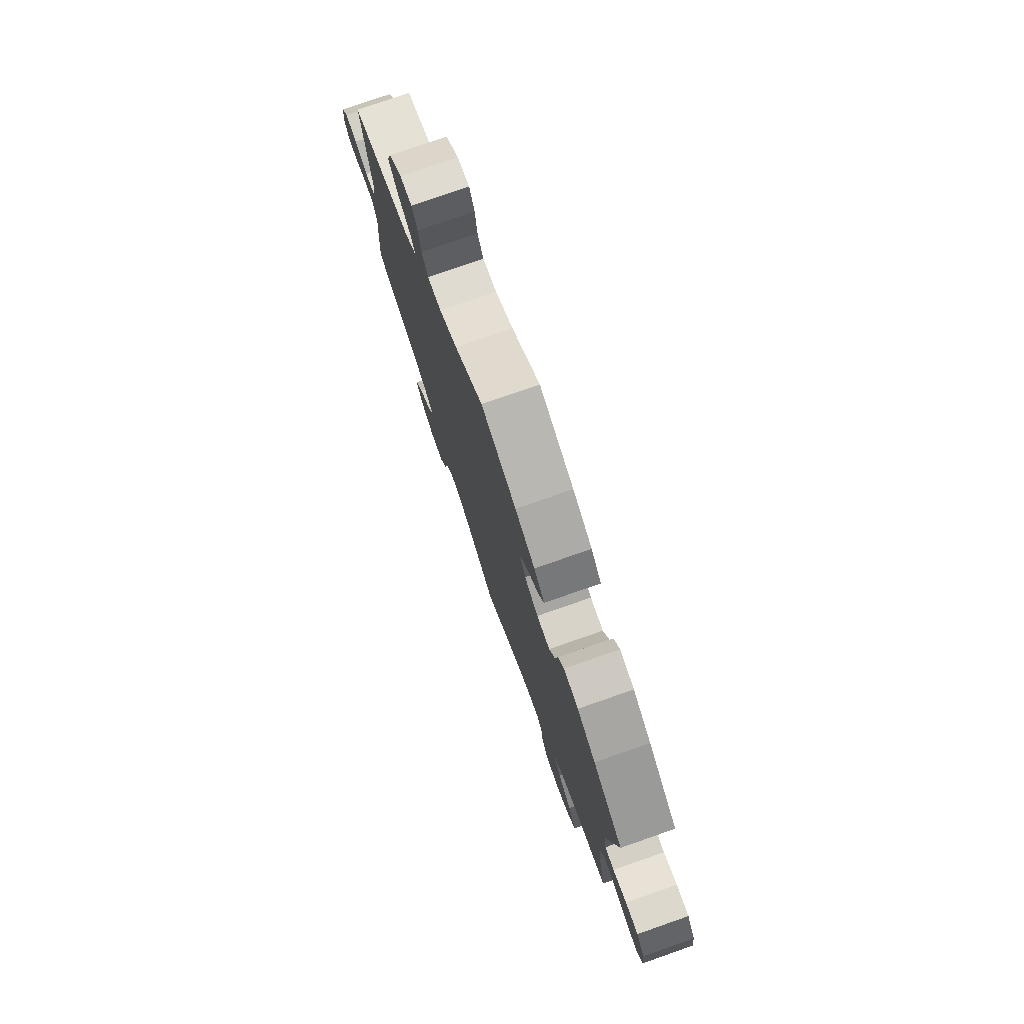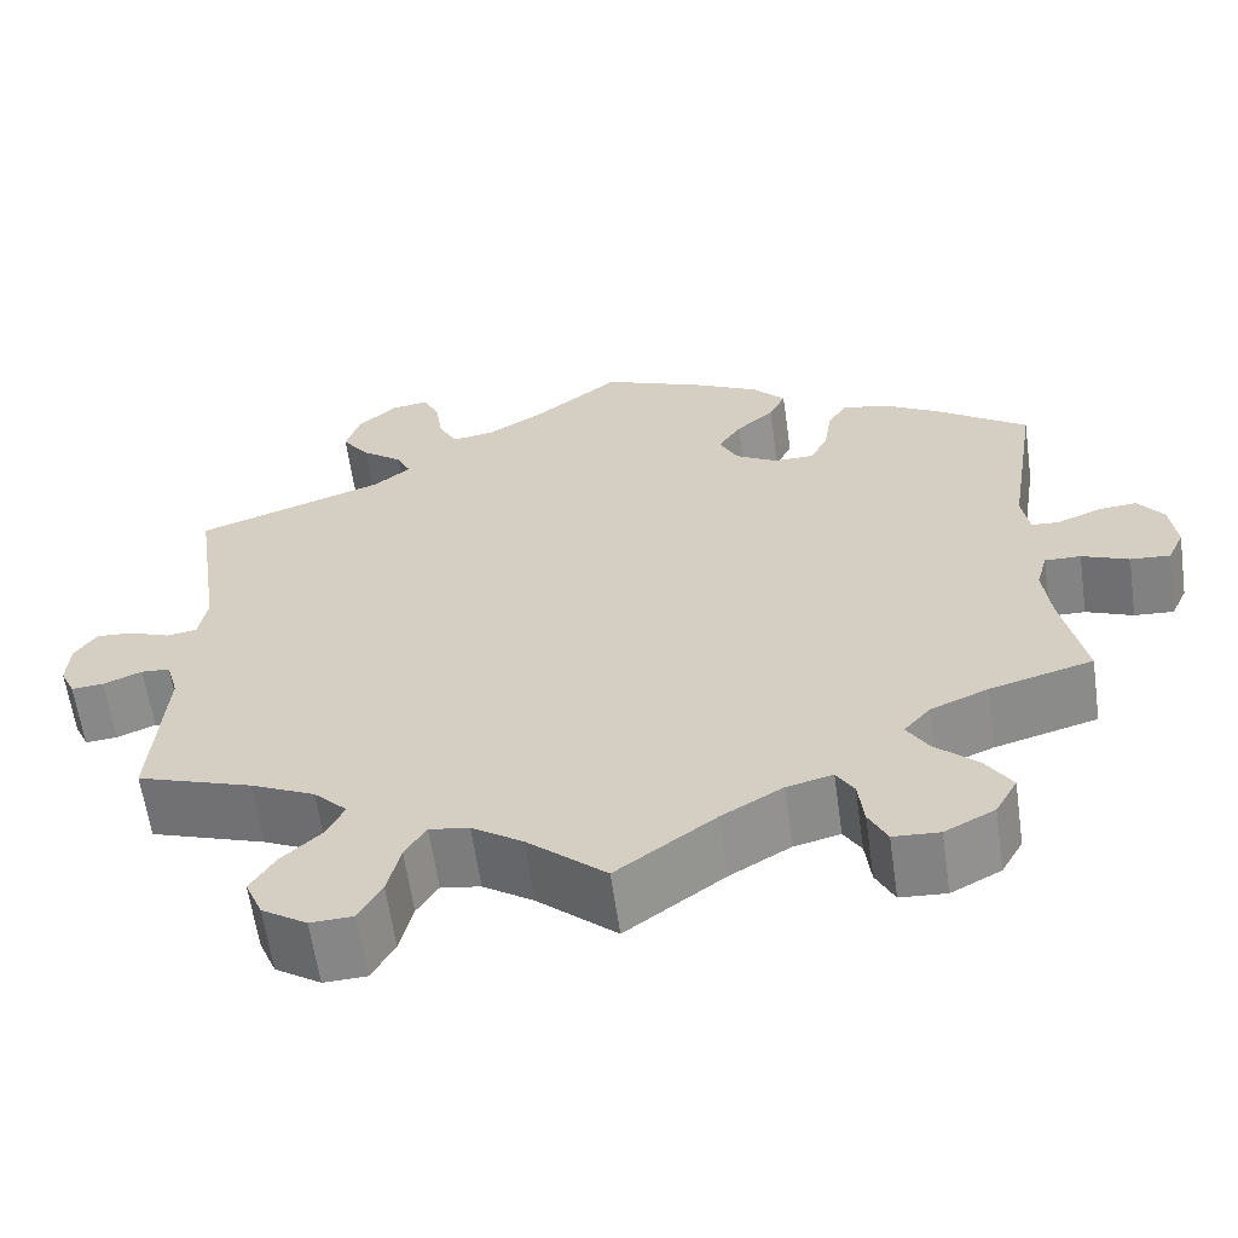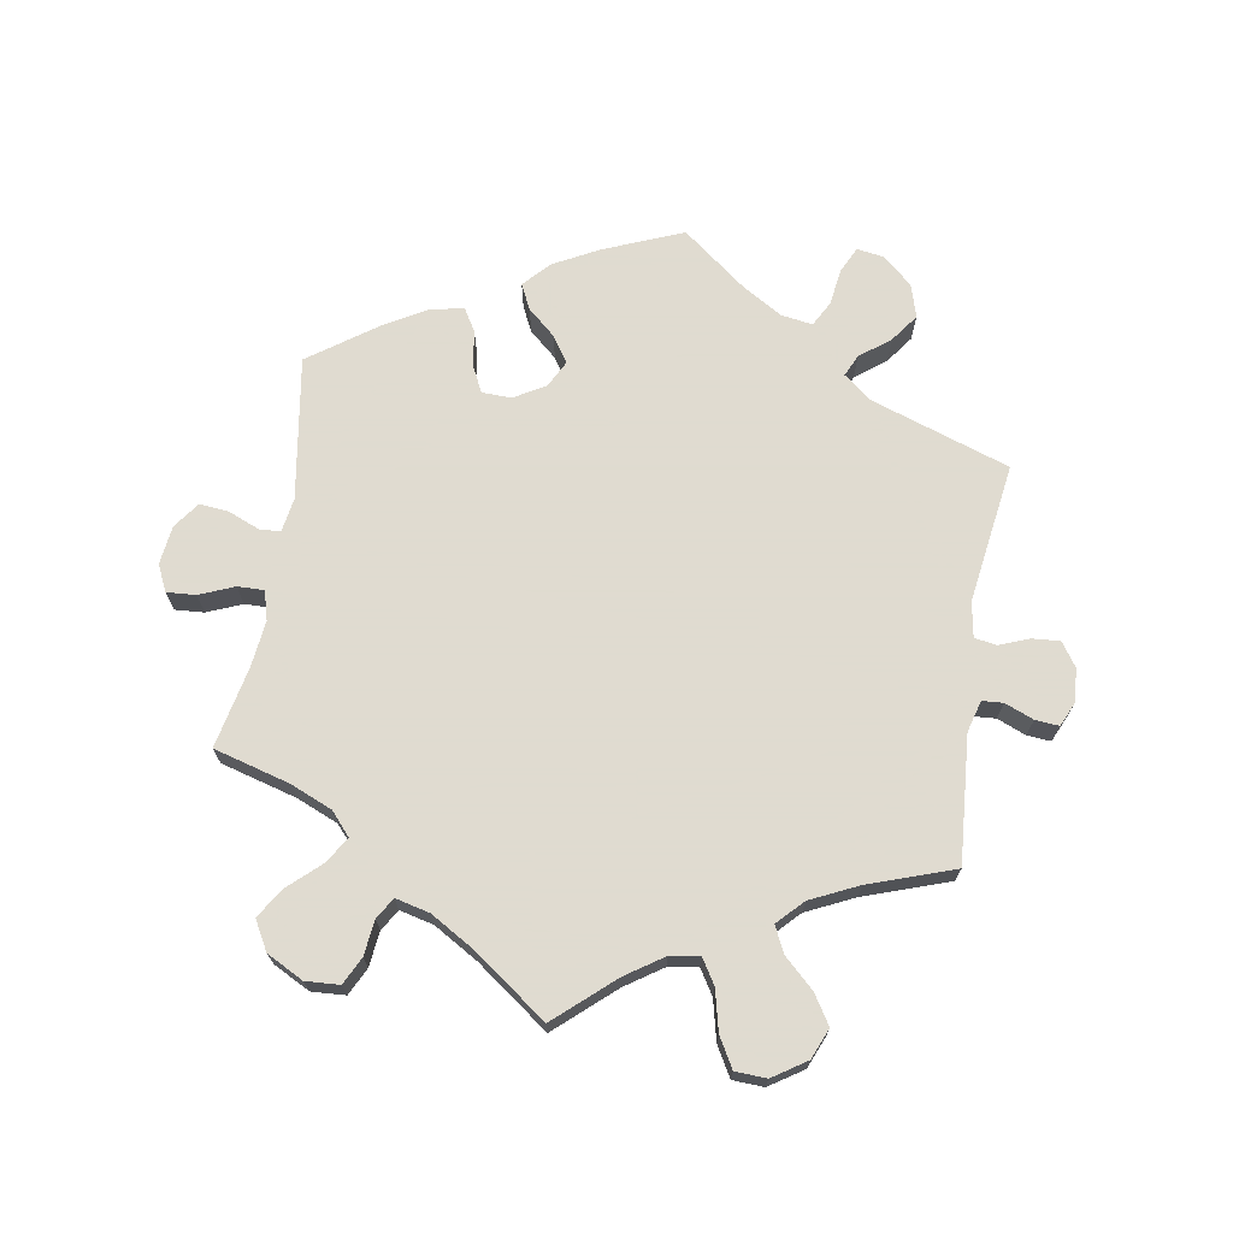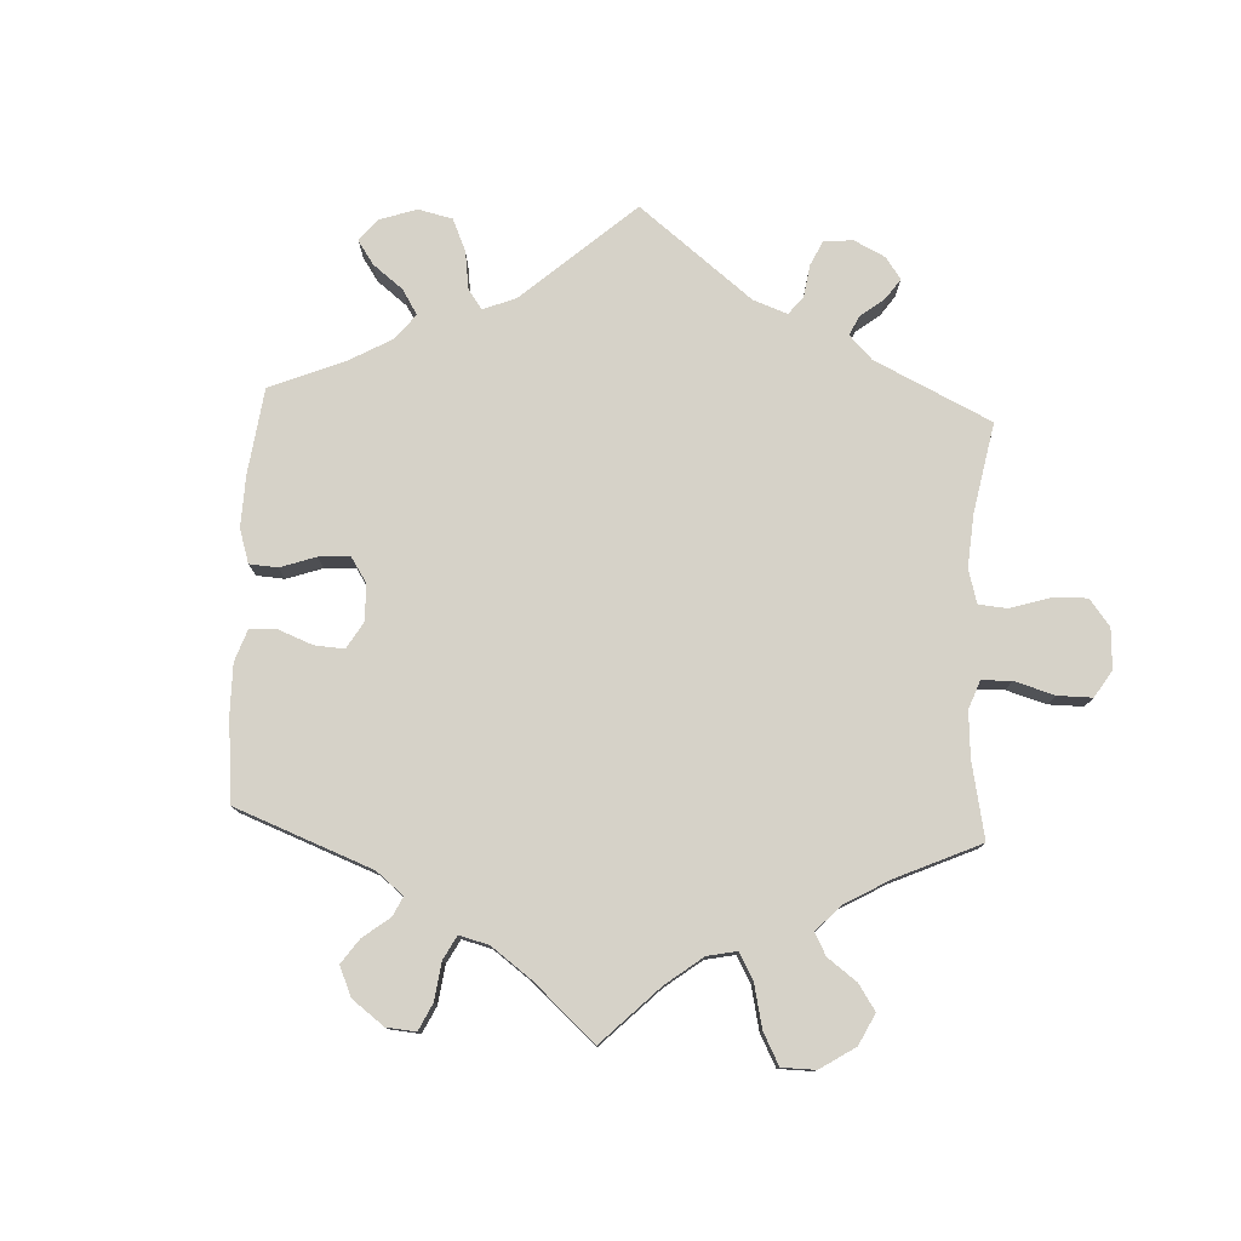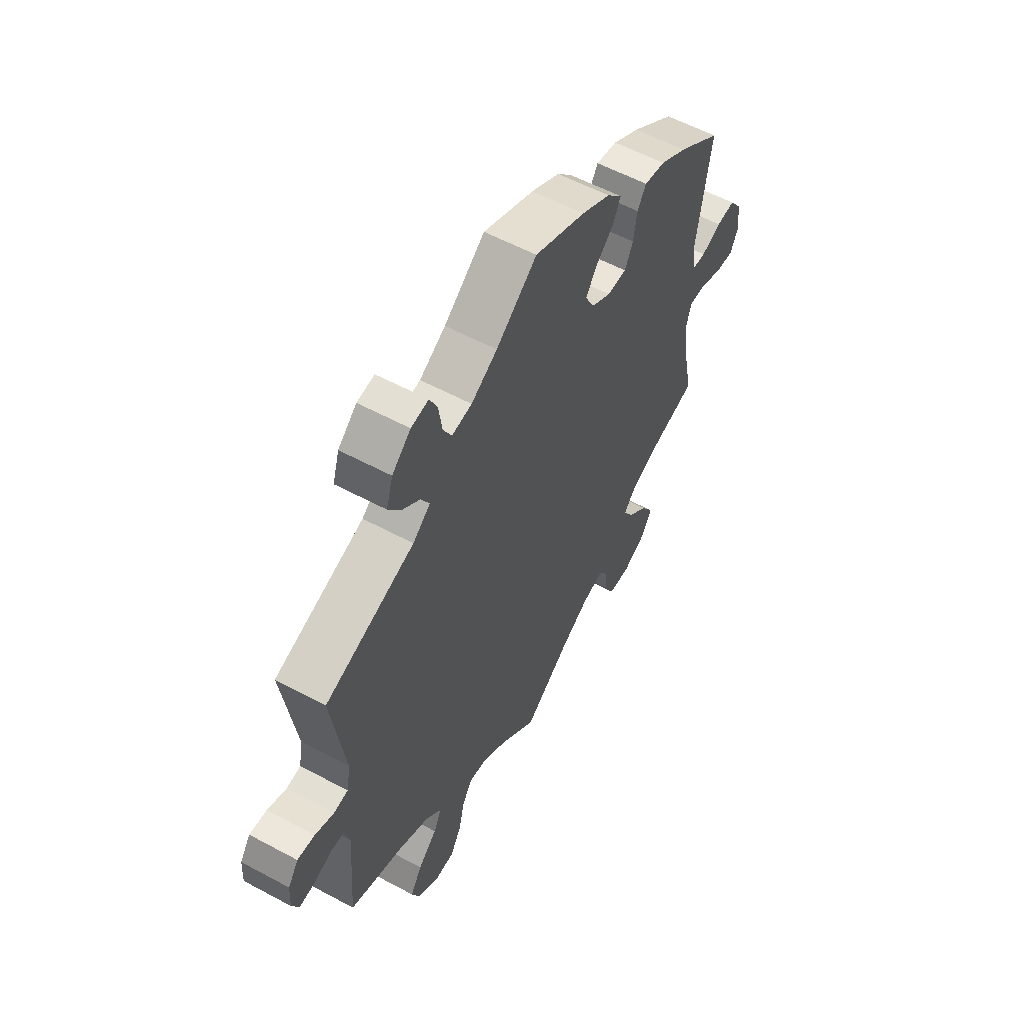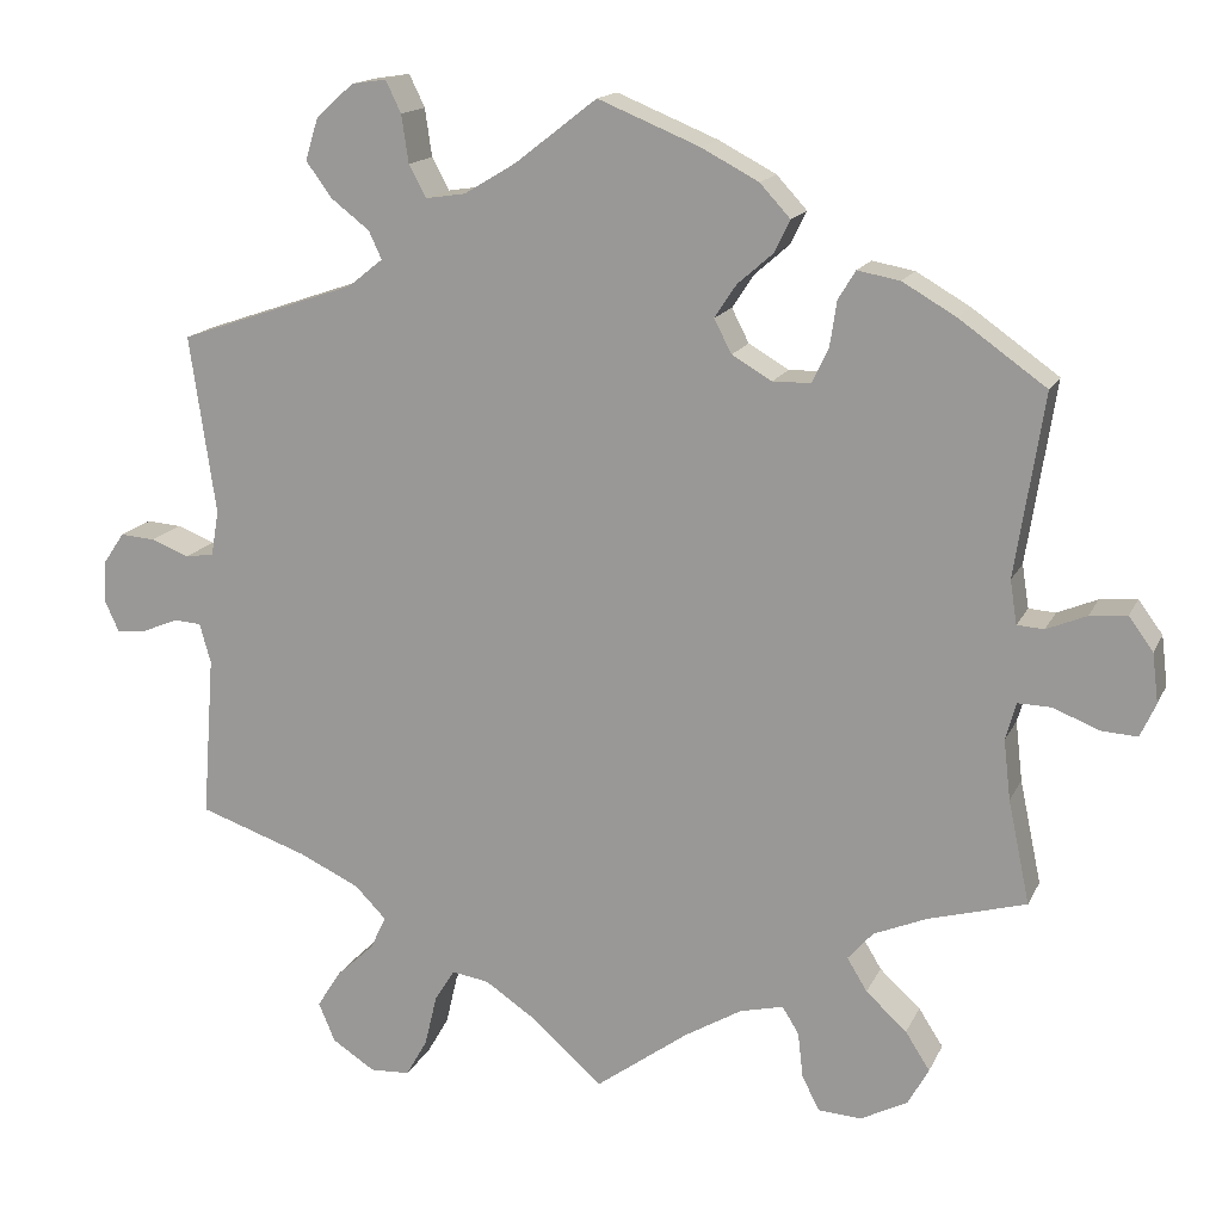
<metadata>
{"format":"obj","ext":"obj","renderer":"f3d","projection":"perspective","resolution":1024,"background":"white","views":[{"elev":77.2,"azim":70.8,"up":"+Z"},{"elev":-61.6,"azim":8.1,"up":"+Z"},{"elev":70.2,"azim":-170.6,"up":"+Y"},{"elev":78.2,"azim":122.8,"up":"+Y"},{"elev":57.2,"azim":-60.7,"up":"+Z"},{"elev":15.6,"azim":18.3,"up":"+Z"}]}
</metadata>
<code>
v -0.487 0.07 -0.102
v -0.5 0.07 -0.056
v -0.531 0.07 -0.054
v -0.573 0.07 -0.071
v -0.608 0.07 -0.074
v -0.624 0.07 -0.039
v -0.621 0.07 0.011
v -0.597 0.07 0.046
v -0.557 0.07 0.043
v -0.513 0.07 0.026
v -0.48 0.07 0.031
v -0.471 0.07 0.083
v -0.501 0.07 0.289
v -0.296 0.07 0.359
v -0.256 0.07 0.391
v -0.271 0.07 0.423
v -0.315 0.07 0.457
v -0.345 0.07 0.498
v -0.33 0.07 0.547
v -0.287 0.07 0.585
v -0.247 0.07 0.591
v -0.229 0.07 0.554
v -0.221 0.07 0.499
v -0.201 0.07 0.462
v -0.155 0.07 0.469
v -0.095 0.07 0.505
v -0.001 0.07 0.578
v 0.116 0.07 0.53
v 0.182 0.07 0.495
v 0.217 0.07 0.457
v 0.199 0.07 0.42
v 0.158 0.07 0.384
v 0.133 0.07 0.346
v 0.153 0.07 0.307
v 0.199 0.07 0.28
v 0.243 0.07 0.281
v 0.262 0.07 0.32
v 0.27 0.07 0.373
v 0.29 0.07 0.406
v 0.339 0.07 0.397
v 0.401 0.07 0.361
v 0.501 0.07 0.29
v 0.468 0.07 0.08
v 0.476 0.07 0.03
v 0.507 0.07 0.028
v 0.553 0.07 0.047
v 0.596 0.07 0.051
v 0.624 0.07 0.013
v 0.631 0.07 -0.044
v 0.613 0.07 -0.083
v 0.57 0.07 -0.08
v 0.519 0.07 -0.059
v 0.48 0.07 -0.058
v 0.468 0.07 -0.101
v 0.476 0.07 -0.17
v 0.501 0.07 -0.289
v 0.389 0.07 -0.32
v 0.327 0.07 -0.346
v 0.298 0.07 -0.379
v 0.321 0.07 -0.417
v 0.368 0.07 -0.46
v 0.396 0.07 -0.504
v 0.372 0.07 -0.547
v 0.318 0.07 -0.575
v 0.268 0.07 -0.572
v 0.248 0.07 -0.532
v 0.242 0.07 -0.48
v 0.223 0.07 -0.449
v 0.173 0.07 -0.461
v 0.107 0.07 -0.5
v 0 0.07 -0.578
v -0.085 0.07 -0.503
v -0.14 0.07 -0.466
v -0.183 0.07 -0.459
v -0.206 0.07 -0.496
v -0.22 0.07 -0.555
v -0.245 0.07 -0.599
v -0.291 0.07 -0.601
v -0.34 0.07 -0.569
v -0.359 0.07 -0.524
v -0.332 0.07 -0.481
v -0.288 0.07 -0.44
v -0.27 0.07 -0.402
v -0.306 0.07 -0.365
v -0.376 0.07 -0.332
v -0.501 0.07 -0.289
v -0.487 0 -0.102
v -0.5 0 -0.056
v -0.531 0 -0.054
v -0.573 0 -0.071
v -0.608 0 -0.074
v -0.624 0 -0.039
v -0.621 0 0.011
v -0.597 0 0.046
v -0.557 0 0.043
v -0.513 0 0.026
v -0.48 0 0.031
v -0.471 0 0.083
v -0.501 0 0.289
v -0.296 0 0.359
v -0.256 0 0.391
v -0.271 0 0.423
v -0.315 0 0.457
v -0.345 0 0.498
v -0.33 0 0.547
v -0.287 0 0.585
v -0.247 0 0.591
v -0.229 0 0.554
v -0.221 0 0.499
v -0.201 0 0.462
v -0.155 0 0.469
v -0.095 0 0.505
v -0.001 0 0.578
v 0.116 0 0.53
v 0.182 0 0.495
v 0.217 0 0.457
v 0.199 0 0.42
v 0.158 0 0.384
v 0.133 0 0.346
v 0.153 0 0.307
v 0.199 0 0.28
v 0.243 0 0.281
v 0.262 0 0.32
v 0.27 0 0.373
v 0.29 0 0.406
v 0.339 0 0.397
v 0.401 0 0.361
v 0.501 0 0.29
v 0.468 0 0.08
v 0.476 0 0.03
v 0.507 0 0.028
v 0.553 0 0.047
v 0.596 0 0.051
v 0.624 0 0.013
v 0.631 0 -0.044
v 0.613 0 -0.083
v 0.57 0 -0.08
v 0.519 0 -0.059
v 0.48 0 -0.058
v 0.468 0 -0.101
v 0.476 0 -0.17
v 0.501 0 -0.289
v 0.389 0 -0.32
v 0.327 0 -0.346
v 0.298 0 -0.379
v 0.321 0 -0.417
v 0.368 0 -0.46
v 0.396 0 -0.504
v 0.372 0 -0.547
v 0.318 0 -0.575
v 0.268 0 -0.572
v 0.248 0 -0.532
v 0.242 0 -0.48
v 0.223 0 -0.449
v 0.173 0 -0.461
v 0.107 0 -0.5
v 0 0 -0.578
v -0.085 0 -0.503
v -0.14 0 -0.466
v -0.183 0 -0.459
v -0.206 0 -0.496
v -0.22 0 -0.555
v -0.245 0 -0.599
v -0.291 0 -0.601
v -0.34 0 -0.569
v -0.359 0 -0.524
v -0.332 0 -0.481
v -0.288 0 -0.44
v -0.27 0 -0.402
v -0.306 0 -0.365
v -0.376 0 -0.332
v -0.501 0 -0.289
f 85 86 1
f 84 85 1 2
f 83 84 2
f 79 80 81 82
f 79 82 83
f 78 79 83
f 75 76 77 78
f 74 75 78 83
f 73 74 83 2
f 70 71 72
f 69 70 72 73
f 68 69 73 2
f 64 65 66 67
f 64 67 68
f 63 64 68
f 60 61 62 63
f 59 60 63 68
f 58 59 68 2
f 55 56 57
f 54 55 57 58
f 53 54 58 2
f 49 50 51 52
f 49 52 53
f 45 46 47 48
f 44 45 48 49
f 40 41 42 43
f 40 43 44
f 37 38 39 40
f 36 37 40 44
f 35 36 44
f 34 35 44
f 29 30 31 32
f 29 32 33
f 26 27 28 29
f 25 26 29 33
f 24 25 33 34
f 20 21 22 23
f 20 23 24
f 19 20 24
f 16 17 18 19
f 16 19 24
f 15 16 24 34
f 12 13 14
f 11 12 14 15
f 7 8 9 10
f 5 6 7 10
f 3 4 5 10
f 3 10 11
f 44 49 53 2
f 11 15 34 44
f 2 3 11 44
f 87 172 171
f 88 87 171 170
f 88 170 169
f 168 167 166 165
f 169 168 165
f 169 165 164
f 164 163 162 161
f 169 164 161 160
f 88 169 160 159
f 158 157 156
f 159 158 156 155
f 88 159 155 154
f 153 152 151 150
f 154 153 150
f 154 150 149
f 149 148 147 146
f 154 149 146 145
f 88 154 145 144
f 143 142 141
f 144 143 141 140
f 88 144 140 139
f 138 137 136 135
f 139 138 135
f 134 133 132 131
f 135 134 131 130
f 129 128 127 126
f 130 129 126
f 126 125 124 123
f 130 126 123 122
f 130 122 121
f 130 121 120
f 118 117 116 115
f 119 118 115
f 115 114 113 112
f 119 115 112 111
f 120 119 111 110
f 109 108 107 106
f 110 109 106
f 110 106 105
f 105 104 103 102
f 110 105 102
f 120 110 102 101
f 100 99 98
f 101 100 98 97
f 96 95 94 93
f 96 93 92 91
f 96 91 90 89
f 97 96 89
f 88 139 135 130
f 130 120 101 97
f 130 97 89 88
f 1 87 88 2
f 2 88 89 3
f 3 89 90 4
f 4 90 91 5
f 5 91 92 6
f 6 92 93 7
f 7 93 94 8
f 8 94 95 9
f 9 95 96 10
f 10 96 97 11
f 11 97 98 12
f 12 98 99 13
f 13 99 100 14
f 14 100 101 15
f 15 101 102 16
f 16 102 103 17
f 17 103 104 18
f 18 104 105 19
f 19 105 106 20
f 20 106 107 21
f 21 107 108 22
f 22 108 109 23
f 23 109 110 24
f 24 110 111 25
f 25 111 112 26
f 26 112 113 27
f 27 113 114 28
f 28 114 115 29
f 29 115 116 30
f 30 116 117 31
f 31 117 118 32
f 32 118 119 33
f 33 119 120 34
f 34 120 121 35
f 35 121 122 36
f 36 122 123 37
f 37 123 124 38
f 38 124 125 39
f 39 125 126 40
f 40 126 127 41
f 41 127 128 42
f 42 128 129 43
f 43 129 130 44
f 44 130 131 45
f 45 131 132 46
f 46 132 133 47
f 47 133 134 48
f 48 134 135 49
f 49 135 136 50
f 50 136 137 51
f 51 137 138 52
f 52 138 139 53
f 53 139 140 54
f 54 140 141 55
f 55 141 142 56
f 56 142 143 57
f 57 143 144 58
f 58 144 145 59
f 59 145 146 60
f 60 146 147 61
f 61 147 148 62
f 62 148 149 63
f 63 149 150 64
f 64 150 151 65
f 65 151 152 66
f 66 152 153 67
f 67 153 154 68
f 68 154 155 69
f 69 155 156 70
f 70 156 157 71
f 71 157 158 72
f 72 158 159 73
f 73 159 160 74
f 74 160 161 75
f 75 161 162 76
f 76 162 163 77
f 77 163 164 78
f 78 164 165 79
f 79 165 166 80
f 80 166 167 81
f 81 167 168 82
f 82 168 169 83
f 83 169 170 84
f 84 170 171 85
f 85 171 172 86
f 86 172 87 1

</code>
